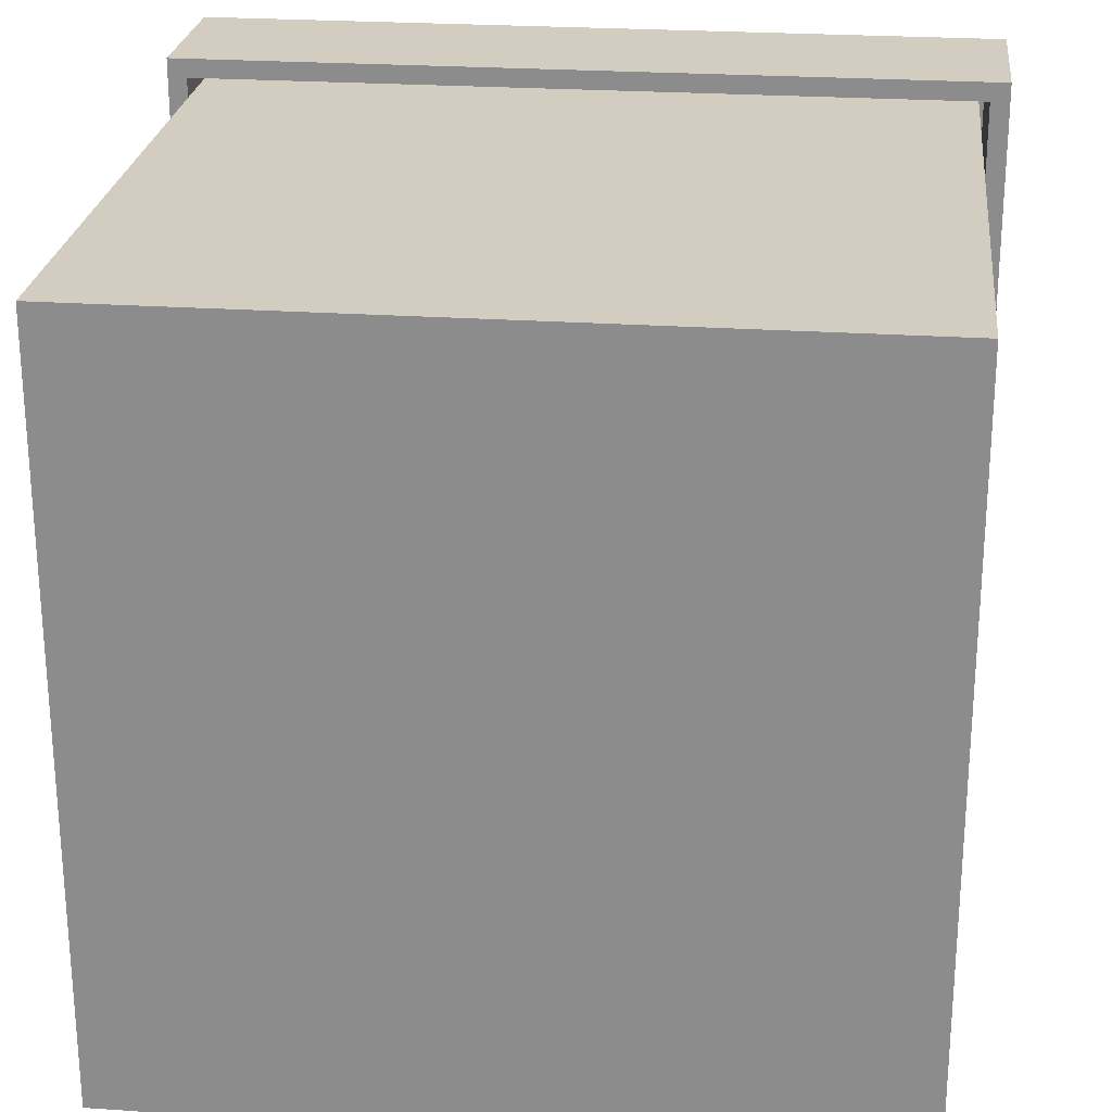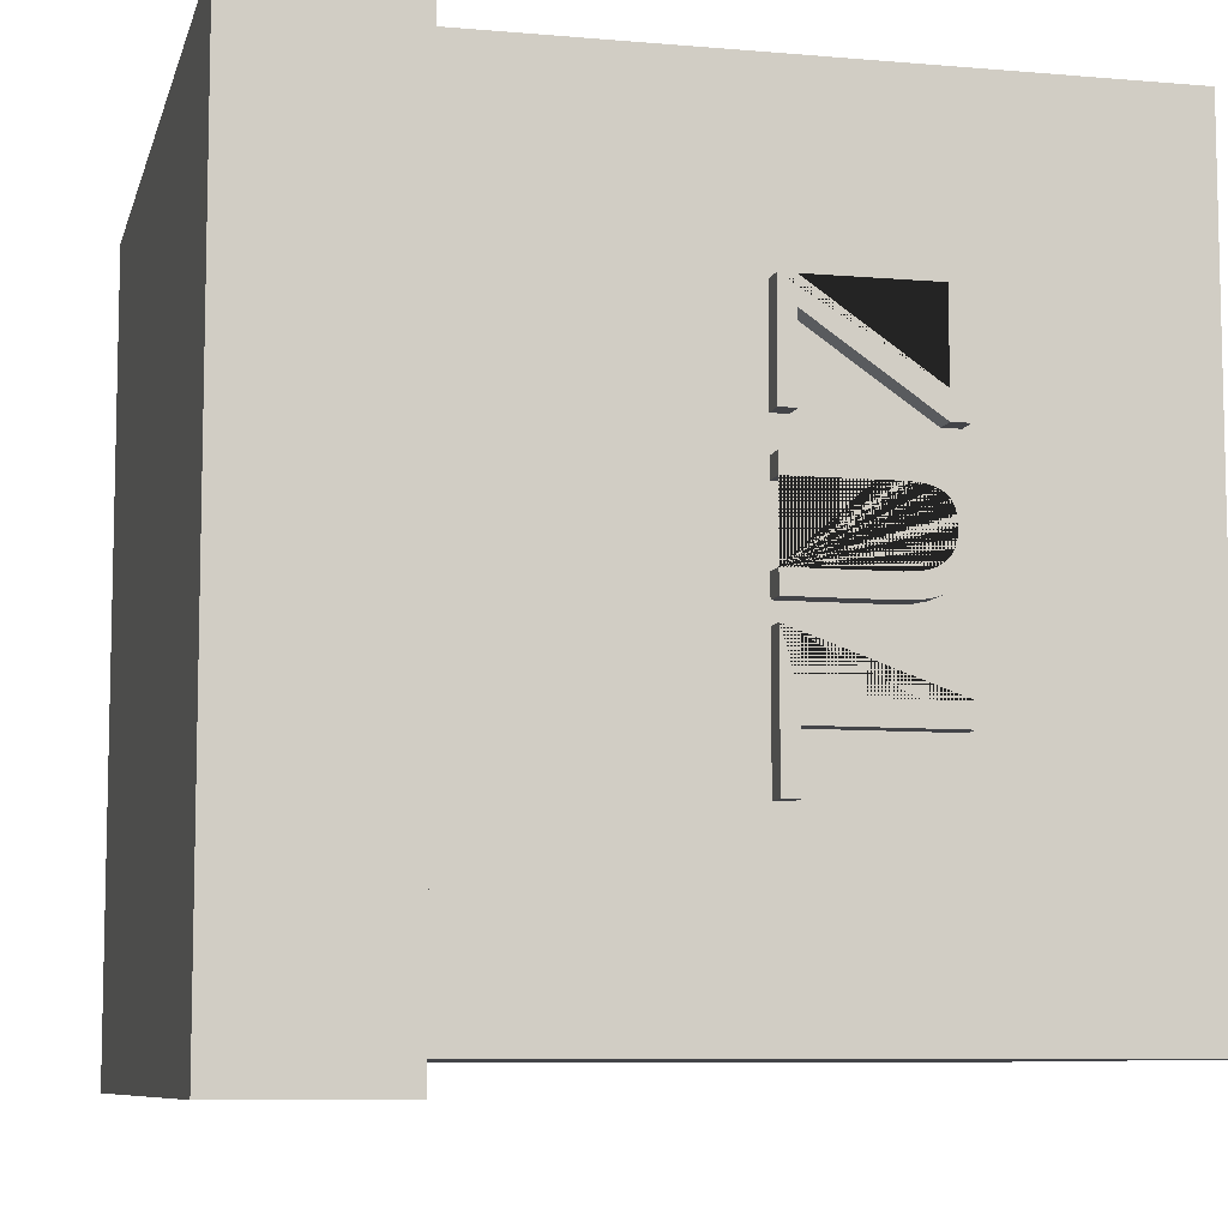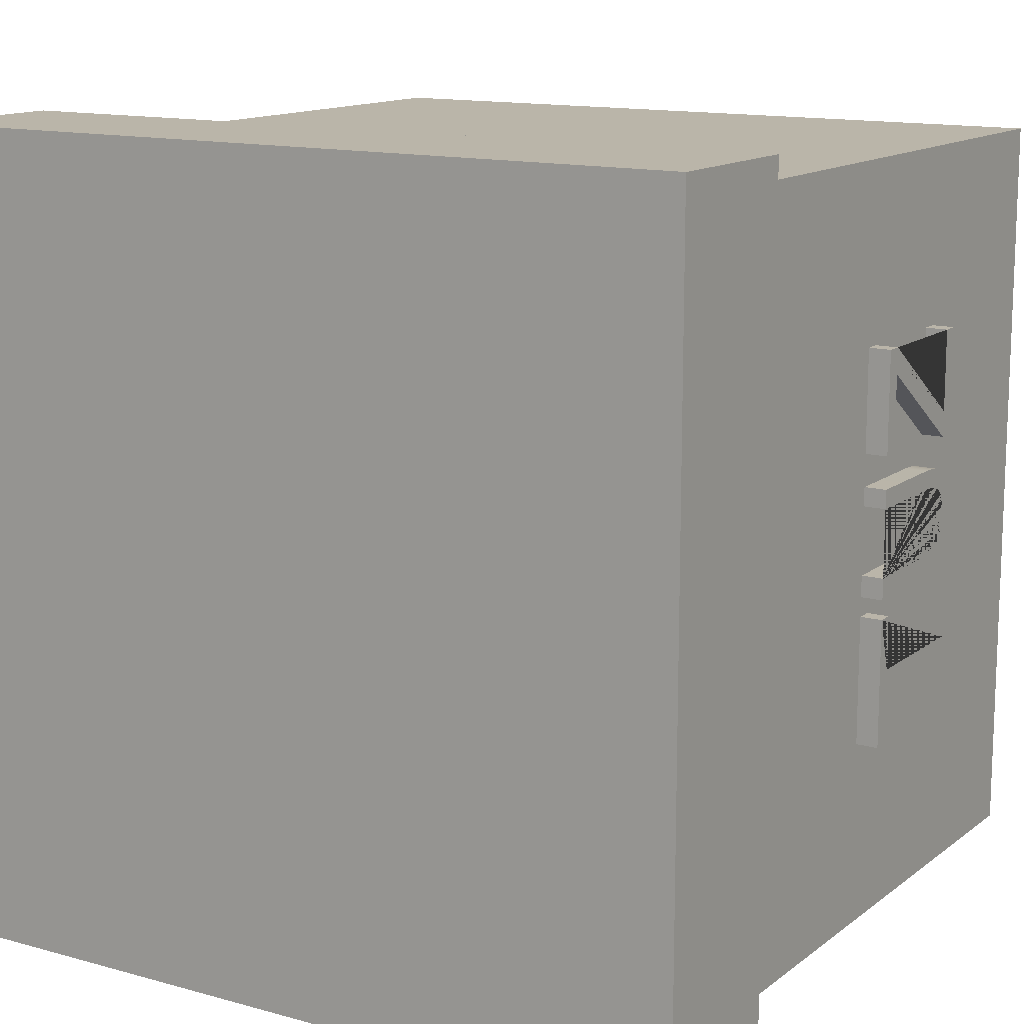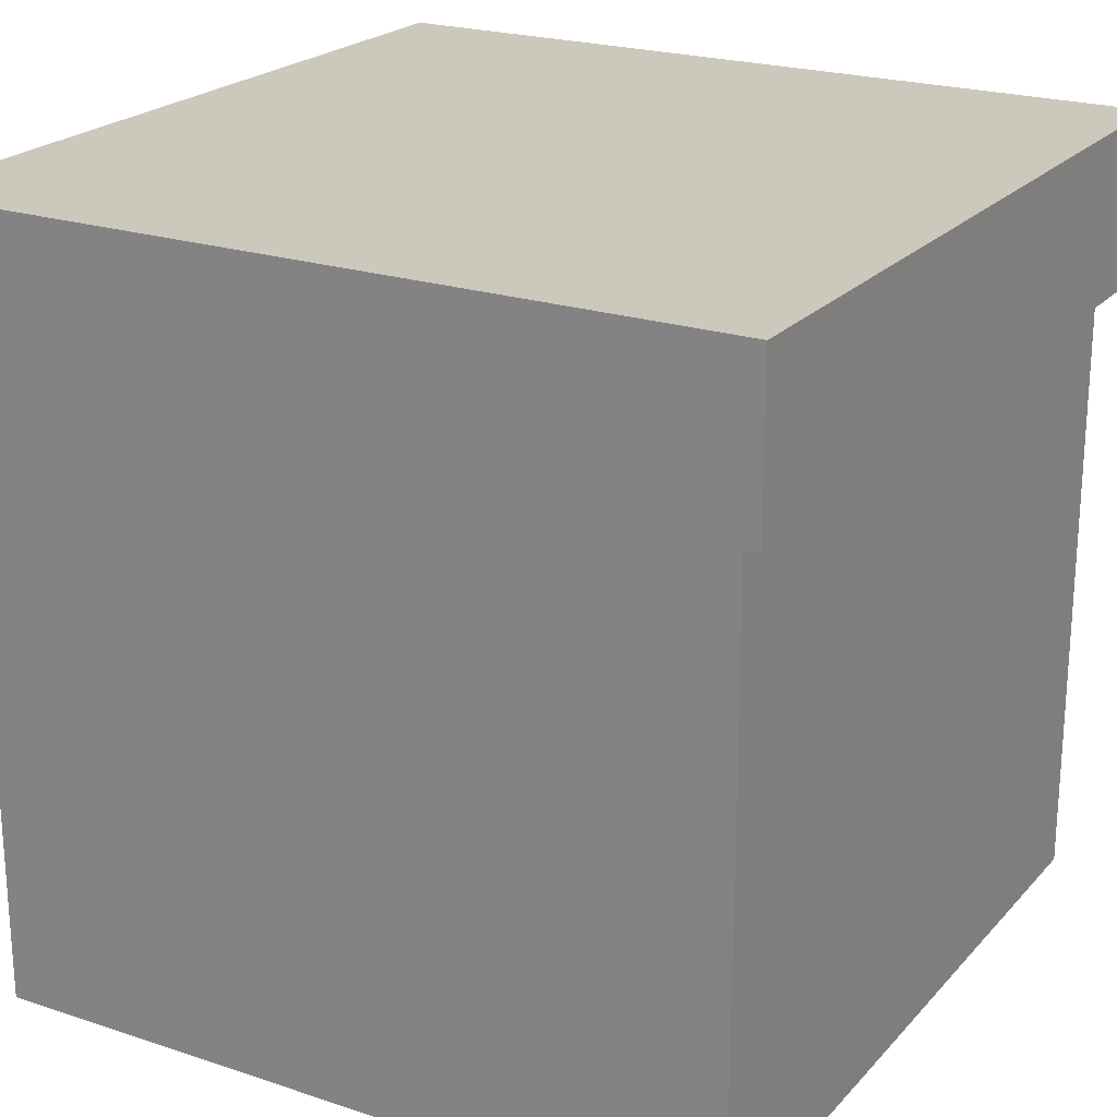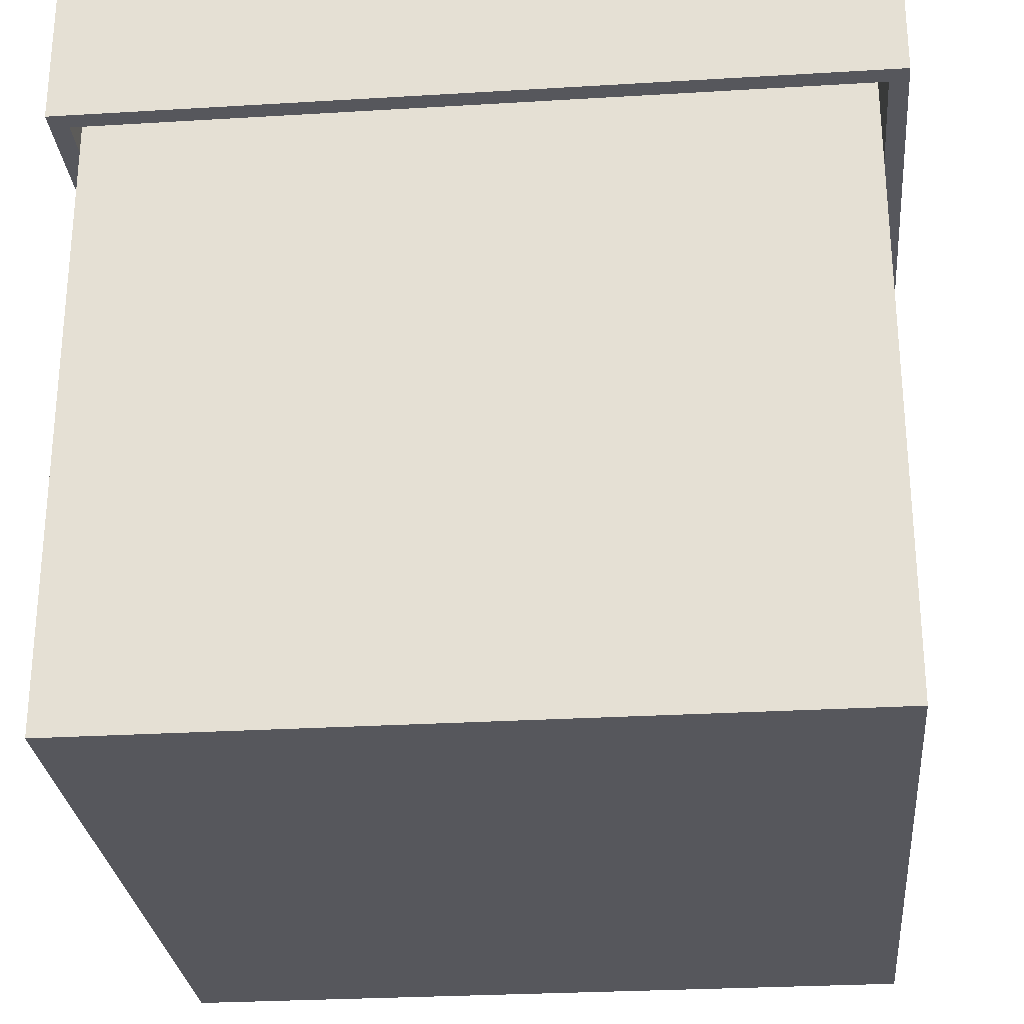
<metadata>
{"format":"obj","ext":"obj","renderer":"f3d","projection":"perspective","resolution":1024,"background":"white","views":[{"elev":24.6,"azim":6.4,"up":"+Z"},{"elev":-8.3,"azim":-103.4,"up":"+Z"},{"elev":13.5,"azim":-148.1,"up":"+Z"},{"elev":22.2,"azim":120.0,"up":"+Y"},{"elev":-27.6,"azim":5.3,"up":"+Y"}]}
</metadata>
<code>
g default
v 10.64 1.989 2.686
v 10.64 1.989 2.3
v 10.64 1.941 2.3
v 10.64 1.941 2.461
v 10.64 1.536 2.461
v 10.64 1.536 2.525
v 10.64 1.941 2.525
v 10.64 1.941 2.686
v 10.64 1.989 2.809
v 10.64 1.989 2.745
v 10.64 1.704 2.745
v 10.64 1.661 2.747
v 10.64 1.624 2.755
v 10.64 1.593 2.767
v 10.64 1.568 2.785
v 10.64 1.549 2.808
v 10.64 1.536 2.837
v 10.64 1.527 2.872
v 10.64 1.525 2.912
v 10.64 1.527 2.943
v 10.64 1.532 2.971
v 10.64 1.542 2.995
v 10.64 1.555 3.016
v 10.64 1.567 3.03
v 10.64 1.581 3.042
v 10.64 1.595 3.051
v 10.64 1.611 3.058
v 10.64 1.628 3.063
v 10.64 1.65 3.067
v 10.64 1.674 3.069
v 10.64 1.702 3.07
v 10.64 1.989 3.07
v 10.64 1.989 3.013
v 10.64 1.701 3.013
v 10.64 1.669 3.012
v 10.64 1.641 3.008
v 10.64 1.619 3.001
v 10.64 1.602 2.991
v 10.64 1.589 2.978
v 10.64 1.58 2.96
v 10.64 1.575 2.939
v 10.64 1.573 2.914
v 10.64 1.575 2.889
v 10.64 1.581 2.867
v 10.64 1.59 2.849
v 10.64 1.604 2.834
v 10.64 1.622 2.823
v 10.64 1.644 2.815
v 10.64 1.671 2.81
v 10.64 1.703 2.809
v 10.64 1.989 3.472
v 10.64 1.989 3.167
v 10.64 1.941 3.167
v 10.64 1.941 3.395
v 10.64 1.588 3.152
v 10.64 1.536 3.152
v 10.64 1.536 3.472
v 10.64 1.588 3.472
v 10.64 1.588 3.229
v 10.64 1.941 3.472
v 10.62 1.989 2.686
v 10.62 1.989 2.3
v 10.62 1.941 2.3
v 10.62 1.941 2.461
v 10.62 1.536 2.461
v 10.62 1.536 2.525
v 10.62 1.941 2.525
v 10.62 1.941 2.686
v 10.6 1.989 2.686
v 10.6 1.989 2.3
v 10.6 1.941 2.3
v 10.6 1.941 2.461
v 10.6 1.536 2.461
v 10.6 1.536 2.525
v 10.6 1.941 2.525
v 10.6 1.941 2.686
v 10.57 1.989 2.686
v 10.57 1.989 2.3
v 10.57 1.941 2.3
v 10.57 1.941 2.461
v 10.57 1.536 2.461
v 10.57 1.536 2.525
v 10.57 1.941 2.525
v 10.57 1.941 2.686
v 10.55 1.989 2.686
v 10.55 1.989 2.3
v 10.55 1.941 2.3
v 10.55 1.941 2.461
v 10.55 1.536 2.461
v 10.55 1.536 2.525
v 10.55 1.941 2.525
v 10.55 1.941 2.686
v 10.62 1.989 2.809
v 10.62 1.989 2.745
v 10.62 1.704 2.745
v 10.62 1.661 2.747
v 10.62 1.624 2.755
v 10.62 1.593 2.767
v 10.62 1.568 2.785
v 10.62 1.549 2.808
v 10.62 1.536 2.837
v 10.62 1.527 2.872
v 10.62 1.525 2.912
v 10.62 1.527 2.943
v 10.62 1.532 2.971
v 10.62 1.542 2.995
v 10.62 1.555 3.016
v 10.62 1.567 3.03
v 10.62 1.581 3.042
v 10.62 1.595 3.051
v 10.62 1.611 3.058
v 10.62 1.628 3.063
v 10.62 1.65 3.067
v 10.62 1.674 3.069
v 10.62 1.702 3.07
v 10.62 1.989 3.07
v 10.62 1.989 3.013
v 10.62 1.701 3.013
v 10.62 1.669 3.012
v 10.62 1.641 3.008
v 10.62 1.619 3.001
v 10.62 1.602 2.991
v 10.62 1.589 2.978
v 10.62 1.58 2.96
v 10.62 1.575 2.939
v 10.62 1.573 2.914
v 10.62 1.575 2.889
v 10.62 1.581 2.867
v 10.62 1.59 2.849
v 10.62 1.604 2.834
v 10.62 1.622 2.823
v 10.62 1.644 2.815
v 10.62 1.671 2.81
v 10.62 1.703 2.809
v 10.6 1.989 2.809
v 10.6 1.989 2.745
v 10.6 1.704 2.745
v 10.6 1.661 2.747
v 10.6 1.624 2.755
v 10.6 1.593 2.767
v 10.6 1.568 2.785
v 10.6 1.549 2.808
v 10.6 1.536 2.837
v 10.6 1.527 2.872
v 10.6 1.525 2.912
v 10.6 1.527 2.943
v 10.6 1.532 2.971
v 10.6 1.542 2.995
v 10.6 1.555 3.016
v 10.6 1.567 3.03
v 10.6 1.581 3.042
v 10.6 1.595 3.051
v 10.6 1.611 3.058
v 10.6 1.628 3.063
v 10.6 1.65 3.067
v 10.6 1.674 3.069
v 10.6 1.702 3.07
v 10.6 1.989 3.07
v 10.6 1.989 3.013
v 10.6 1.701 3.013
v 10.6 1.669 3.012
v 10.6 1.641 3.008
v 10.6 1.619 3.001
v 10.6 1.602 2.991
v 10.6 1.589 2.978
v 10.6 1.58 2.96
v 10.6 1.575 2.939
v 10.6 1.573 2.914
v 10.6 1.575 2.889
v 10.6 1.581 2.867
v 10.6 1.59 2.849
v 10.6 1.604 2.834
v 10.6 1.622 2.823
v 10.6 1.644 2.815
v 10.6 1.671 2.81
v 10.6 1.703 2.809
v 10.57 1.989 2.809
v 10.57 1.989 2.745
v 10.57 1.704 2.745
v 10.57 1.661 2.747
v 10.57 1.624 2.755
v 10.57 1.593 2.767
v 10.57 1.568 2.785
v 10.57 1.549 2.808
v 10.57 1.536 2.837
v 10.57 1.527 2.872
v 10.57 1.525 2.912
v 10.57 1.527 2.943
v 10.57 1.532 2.971
v 10.57 1.542 2.995
v 10.57 1.555 3.016
v 10.57 1.567 3.03
v 10.57 1.581 3.042
v 10.57 1.595 3.051
v 10.57 1.611 3.058
v 10.57 1.628 3.063
v 10.57 1.65 3.067
v 10.57 1.674 3.069
v 10.57 1.702 3.07
v 10.57 1.989 3.07
v 10.57 1.989 3.013
v 10.57 1.701 3.013
v 10.57 1.669 3.012
v 10.57 1.641 3.008
v 10.57 1.619 3.001
v 10.57 1.602 2.991
v 10.57 1.589 2.978
v 10.57 1.58 2.96
v 10.57 1.575 2.939
v 10.57 1.573 2.914
v 10.57 1.575 2.889
v 10.57 1.581 2.867
v 10.57 1.59 2.849
v 10.57 1.604 2.834
v 10.57 1.622 2.823
v 10.57 1.644 2.815
v 10.57 1.671 2.81
v 10.57 1.703 2.809
v 10.55 1.989 2.809
v 10.55 1.989 2.745
v 10.55 1.704 2.745
v 10.55 1.661 2.747
v 10.55 1.624 2.755
v 10.55 1.593 2.767
v 10.55 1.568 2.785
v 10.55 1.549 2.808
v 10.55 1.536 2.837
v 10.55 1.527 2.872
v 10.55 1.525 2.912
v 10.55 1.527 2.943
v 10.55 1.532 2.971
v 10.55 1.542 2.995
v 10.55 1.555 3.016
v 10.55 1.567 3.03
v 10.55 1.581 3.042
v 10.55 1.595 3.051
v 10.55 1.611 3.058
v 10.55 1.628 3.063
v 10.55 1.65 3.067
v 10.55 1.674 3.069
v 10.55 1.702 3.07
v 10.55 1.989 3.07
v 10.55 1.989 3.013
v 10.55 1.701 3.013
v 10.55 1.669 3.012
v 10.55 1.641 3.008
v 10.55 1.619 3.001
v 10.55 1.602 2.991
v 10.55 1.589 2.978
v 10.55 1.58 2.96
v 10.55 1.575 2.939
v 10.55 1.573 2.914
v 10.55 1.575 2.889
v 10.55 1.581 2.867
v 10.55 1.59 2.849
v 10.55 1.604 2.834
v 10.55 1.622 2.823
v 10.55 1.644 2.815
v 10.55 1.671 2.81
v 10.55 1.703 2.809
v 10.62 1.989 3.472
v 10.62 1.989 3.167
v 10.62 1.941 3.167
v 10.62 1.941 3.395
v 10.62 1.588 3.152
v 10.62 1.536 3.152
v 10.62 1.536 3.472
v 10.62 1.588 3.472
v 10.62 1.588 3.229
v 10.62 1.941 3.472
v 10.6 1.989 3.472
v 10.6 1.989 3.167
v 10.6 1.941 3.167
v 10.6 1.941 3.395
v 10.6 1.588 3.152
v 10.6 1.536 3.152
v 10.6 1.536 3.472
v 10.6 1.588 3.472
v 10.6 1.588 3.229
v 10.6 1.941 3.472
v 10.57 1.989 3.472
v 10.57 1.989 3.167
v 10.57 1.941 3.167
v 10.57 1.941 3.395
v 10.57 1.588 3.152
v 10.57 1.536 3.152
v 10.57 1.536 3.472
v 10.57 1.588 3.472
v 10.57 1.588 3.229
v 10.57 1.941 3.472
v 10.55 1.989 3.472
v 10.55 1.989 3.167
v 10.55 1.941 3.167
v 10.55 1.941 3.395
v 10.55 1.588 3.152
v 10.55 1.536 3.152
v 10.55 1.536 3.472
v 10.55 1.588 3.472
v 10.55 1.588 3.229
v 10.55 1.941 3.472
g typeMesh1 tuz_kutu
f 8 7 6 5 4 3 2 1
f 1 2 62 61
f 2 3 63 62
f 3 4 64 63
f 4 5 65 64
f 5 6 66 65
f 6 7 67 66
f 7 8 68 67
f 8 1 61 68
f 61 62 70 69
f 62 63 71 70
f 63 64 72 71
f 64 65 73 72
f 65 66 74 73
f 66 67 75 74
f 67 68 76 75
f 68 61 69 76
f 69 70 78 77
f 70 71 79 78
f 71 72 80 79
f 72 73 81 80
f 73 74 82 81
f 74 75 83 82
f 75 76 84 83
f 76 69 77 84
f 77 78 86 85
f 78 79 87 86
f 79 80 88 87
f 80 81 89 88
f 81 82 90 89
f 82 83 91 90
f 83 84 92 91
f 84 77 85 92
f 85 86 87 88 89 90 91 92
f 50 49 48 47 46 45 44 43 42 41 40 39 38 37 36 35 34 33 32 31 30 29 28 27 26 25 24 23 22 21 20 19 18 17 16 15 14 13 12 11 10 9
f 9 10 94 93
f 10 11 95 94
f 11 12 96 95
f 12 13 97 96
f 13 14 98 97
f 14 15 99 98
f 15 16 100 99
f 16 17 101 100
f 17 18 102 101
f 18 19 103 102
f 19 20 104 103
f 20 21 105 104
f 21 22 106 105
f 22 23 107 106
f 23 24 108 107
f 24 25 109 108
f 25 26 110 109
f 26 27 111 110
f 27 28 112 111
f 28 29 113 112
f 29 30 114 113
f 30 31 115 114
f 31 32 116 115
f 32 33 117 116
f 33 34 118 117
f 34 35 119 118
f 35 36 120 119
f 36 37 121 120
f 37 38 122 121
f 38 39 123 122
f 39 40 124 123
f 40 41 125 124
f 41 42 126 125
f 42 43 127 126
f 43 44 128 127
f 44 45 129 128
f 45 46 130 129
f 46 47 131 130
f 47 48 132 131
f 48 49 133 132
f 49 50 134 133
f 50 9 93 134
f 93 94 136 135
f 94 95 137 136
f 95 96 138 137
f 96 97 139 138
f 97 98 140 139
f 98 99 141 140
f 99 100 142 141
f 100 101 143 142
f 101 102 144 143
f 102 103 145 144
f 103 104 146 145
f 104 105 147 146
f 105 106 148 147
f 106 107 149 148
f 107 108 150 149
f 108 109 151 150
f 109 110 152 151
f 110 111 153 152
f 111 112 154 153
f 112 113 155 154
f 113 114 156 155
f 114 115 157 156
f 115 116 158 157
f 116 117 159 158
f 117 118 160 159
f 118 119 161 160
f 119 120 162 161
f 120 121 163 162
f 121 122 164 163
f 122 123 165 164
f 123 124 166 165
f 124 125 167 166
f 125 126 168 167
f 126 127 169 168
f 127 128 170 169
f 128 129 171 170
f 129 130 172 171
f 130 131 173 172
f 131 132 174 173
f 132 133 175 174
f 133 134 176 175
f 134 93 135 176
f 135 136 178 177
f 136 137 179 178
f 137 138 180 179
f 138 139 181 180
f 139 140 182 181
f 140 141 183 182
f 141 142 184 183
f 142 143 185 184
f 143 144 186 185
f 144 145 187 186
f 145 146 188 187
f 146 147 189 188
f 147 148 190 189
f 148 149 191 190
f 149 150 192 191
f 150 151 193 192
f 151 152 194 193
f 152 153 195 194
f 153 154 196 195
f 154 155 197 196
f 155 156 198 197
f 156 157 199 198
f 157 158 200 199
f 158 159 201 200
f 159 160 202 201
f 160 161 203 202
f 161 162 204 203
f 162 163 205 204
f 163 164 206 205
f 164 165 207 206
f 165 166 208 207
f 166 167 209 208
f 167 168 210 209
f 168 169 211 210
f 169 170 212 211
f 170 171 213 212
f 171 172 214 213
f 172 173 215 214
f 173 174 216 215
f 174 175 217 216
f 175 176 218 217
f 176 135 177 218
f 177 178 220 219
f 178 179 221 220
f 179 180 222 221
f 180 181 223 222
f 181 182 224 223
f 182 183 225 224
f 183 184 226 225
f 184 185 227 226
f 185 186 228 227
f 186 187 229 228
f 187 188 230 229
f 188 189 231 230
f 189 190 232 231
f 190 191 233 232
f 191 192 234 233
f 192 193 235 234
f 193 194 236 235
f 194 195 237 236
f 195 196 238 237
f 196 197 239 238
f 197 198 240 239
f 198 199 241 240
f 199 200 242 241
f 200 201 243 242
f 201 202 244 243
f 202 203 245 244
f 203 204 246 245
f 204 205 247 246
f 205 206 248 247
f 206 207 249 248
f 207 208 250 249
f 208 209 251 250
f 209 210 252 251
f 210 211 253 252
f 211 212 254 253
f 212 213 255 254
f 213 214 256 255
f 214 215 257 256
f 215 216 258 257
f 216 217 259 258
f 217 218 260 259
f 218 177 219 260
f 219 220 221 222 223 224 225 226 227 228 229 230 231 232 233 234 235 236 237 238 239 240 241 242 243 244 245 246 247 248 249 250 251 252 253 254 255 256 257 258 259 260
f 60 59 58 57 56 55 54 53 52 51
f 51 52 262 261
f 52 53 263 262
f 53 54 264 263
f 54 55 265 264
f 55 56 266 265
f 56 57 267 266
f 57 58 268 267
f 58 59 269 268
f 59 60 270 269
f 60 51 261 270
f 261 262 272 271
f 262 263 273 272
f 263 264 274 273
f 264 265 275 274
f 265 266 276 275
f 266 267 277 276
f 267 268 278 277
f 268 269 279 278
f 269 270 280 279
f 270 261 271 280
f 271 272 282 281
f 272 273 283 282
f 273 274 284 283
f 274 275 285 284
f 275 276 286 285
f 276 277 287 286
f 277 278 288 287
f 278 279 289 288
f 279 280 290 289
f 280 271 281 290
f 281 282 292 291
f 282 283 293 292
f 283 284 294 293
f 284 285 295 294
f 285 286 296 295
f 286 287 297 296
f 287 288 298 297
f 288 289 299 298
f 289 290 300 299
f 290 281 291 300
f 291 292 293 294 295 296 297 298 299 300
g default
v 10.59 3.197 4.029
v 12.9 3.197 4.029
v 12.9 3.197 1.713
v 10.59 3.197 1.713
v 10.59 2.764 4.029
v 12.9 2.764 4.029
v 12.9 2.764 1.713
v 10.59 2.764 1.713
v 10.53 3.254 4.086
v 12.96 3.254 4.086
v 12.96 3.254 1.656
v 10.53 3.254 1.656
v 10.53 2.764 4.086
v 12.96 2.764 4.086
v 12.96 2.764 1.656
v 10.53 2.764 1.656
g tuz_kutu polySurface6
f 309 310 311 312
f 310 309 313 314
f 311 310 314 315
f 312 311 315 316
f 309 312 316 313
f 301 304 303 302
f 302 306 305 301
f 303 307 306 302
f 304 308 307 303
f 301 305 308 304
f 305 306 314 313
f 306 307 315 314
f 307 308 316 315
f 308 305 313 316
g default
v 10.62 0.8968 4.001
v 12.87 0.8968 4.001
v 10.62 3.156 4.001
v 12.87 3.156 4.001
v 10.62 3.156 1.741
v 12.87 3.156 1.741
v 10.62 0.8968 1.741
v 12.87 0.8968 1.741
g tuz_kutu polySurface5
f 317 318 320 319
f 319 320 322 321
f 321 322 324 323
f 323 324 318 317
f 318 324 322 320
f 323 317 319 321

</code>
